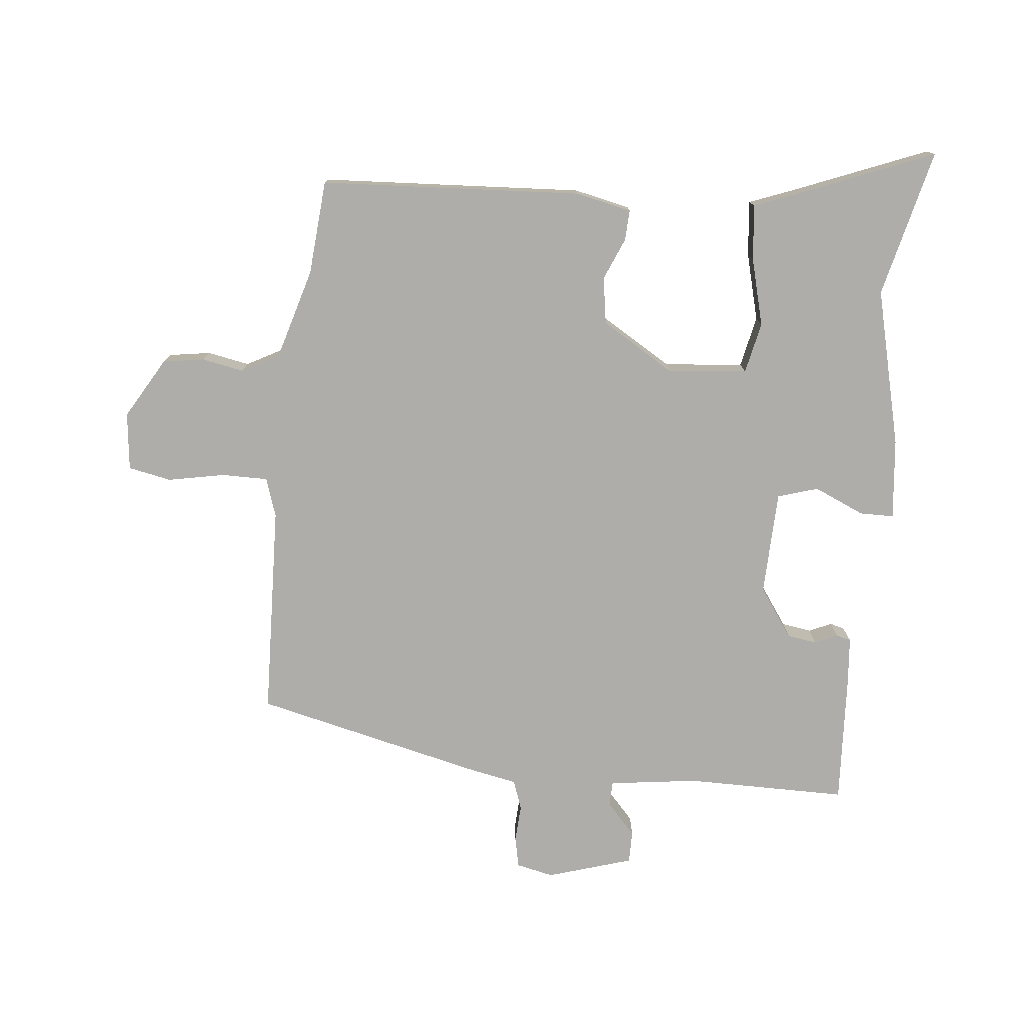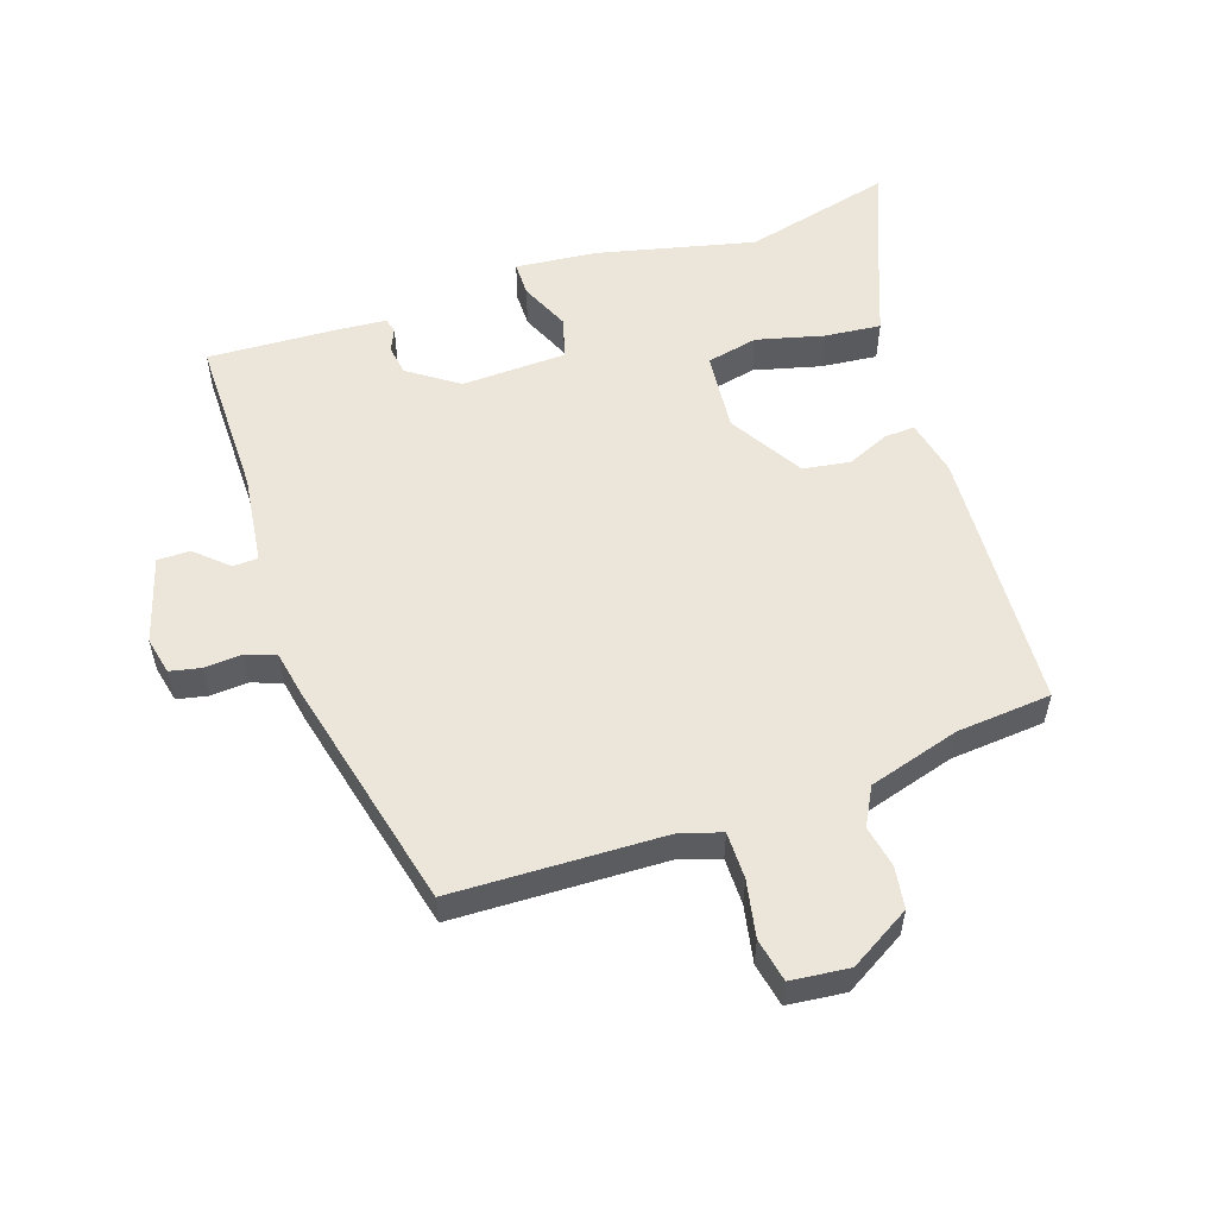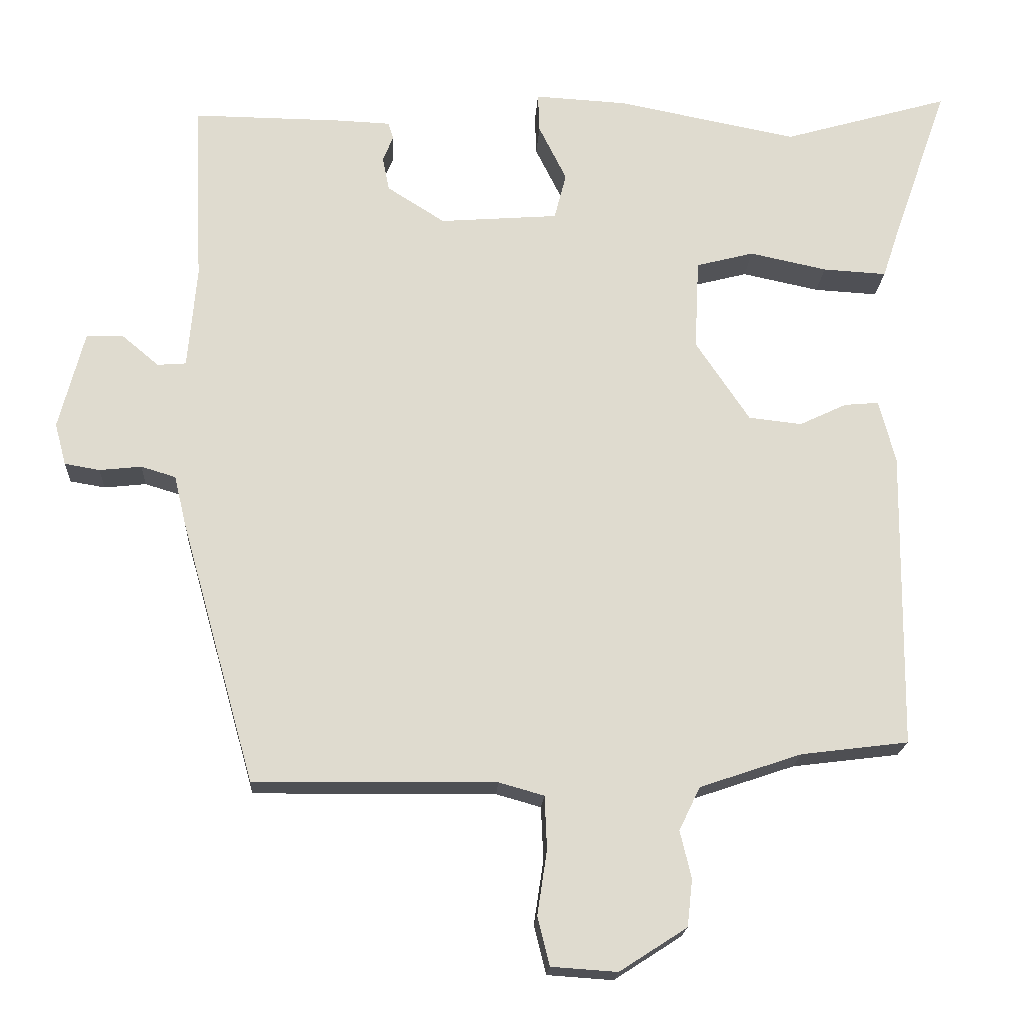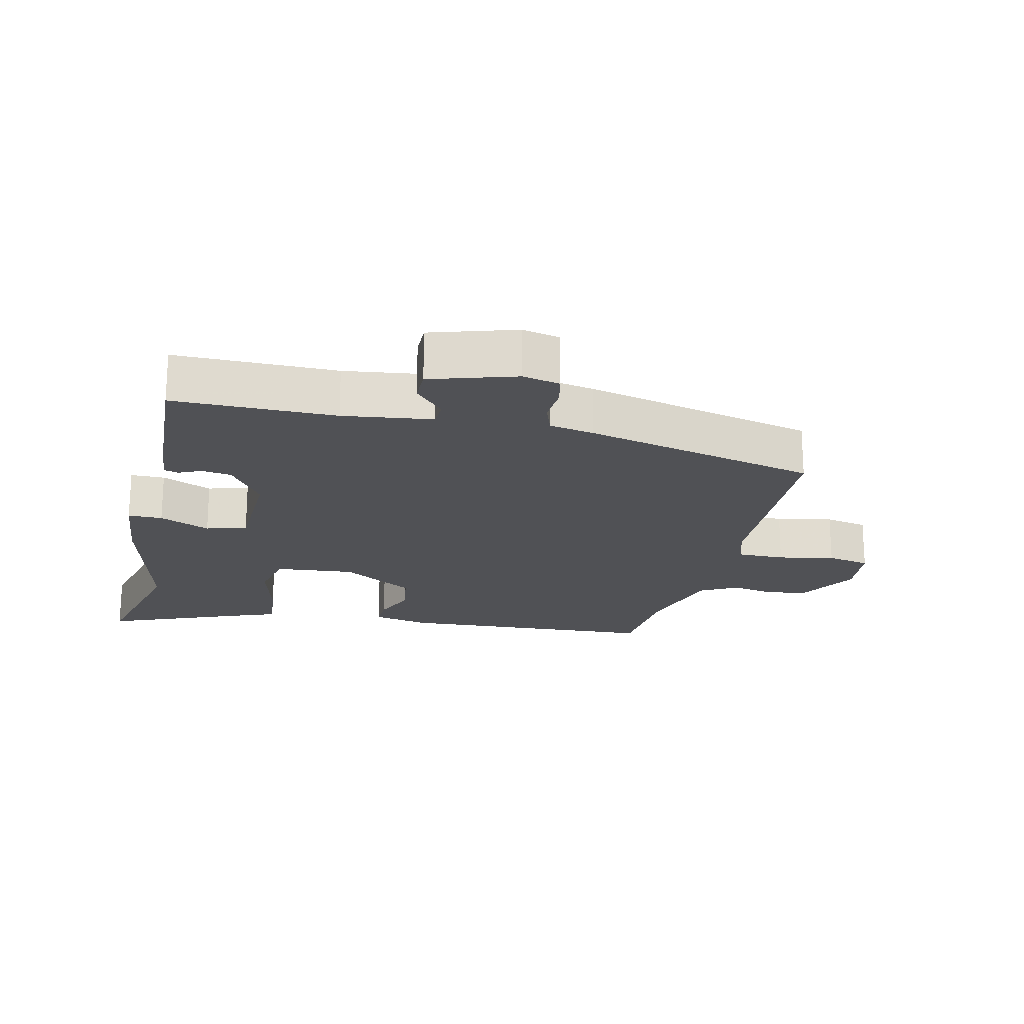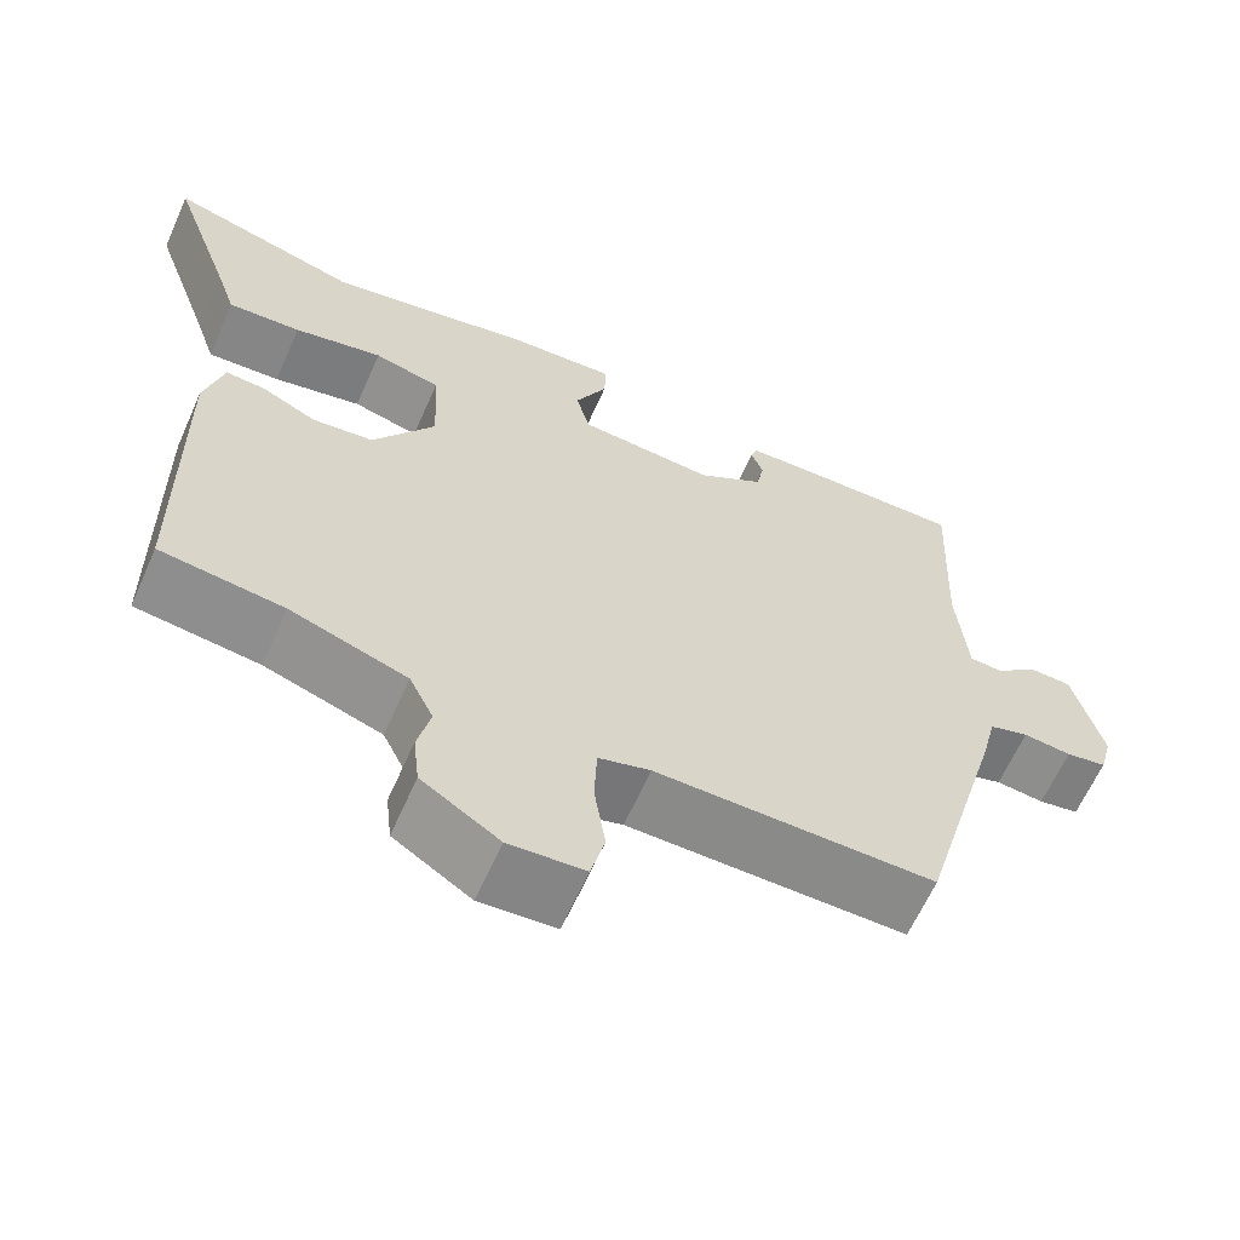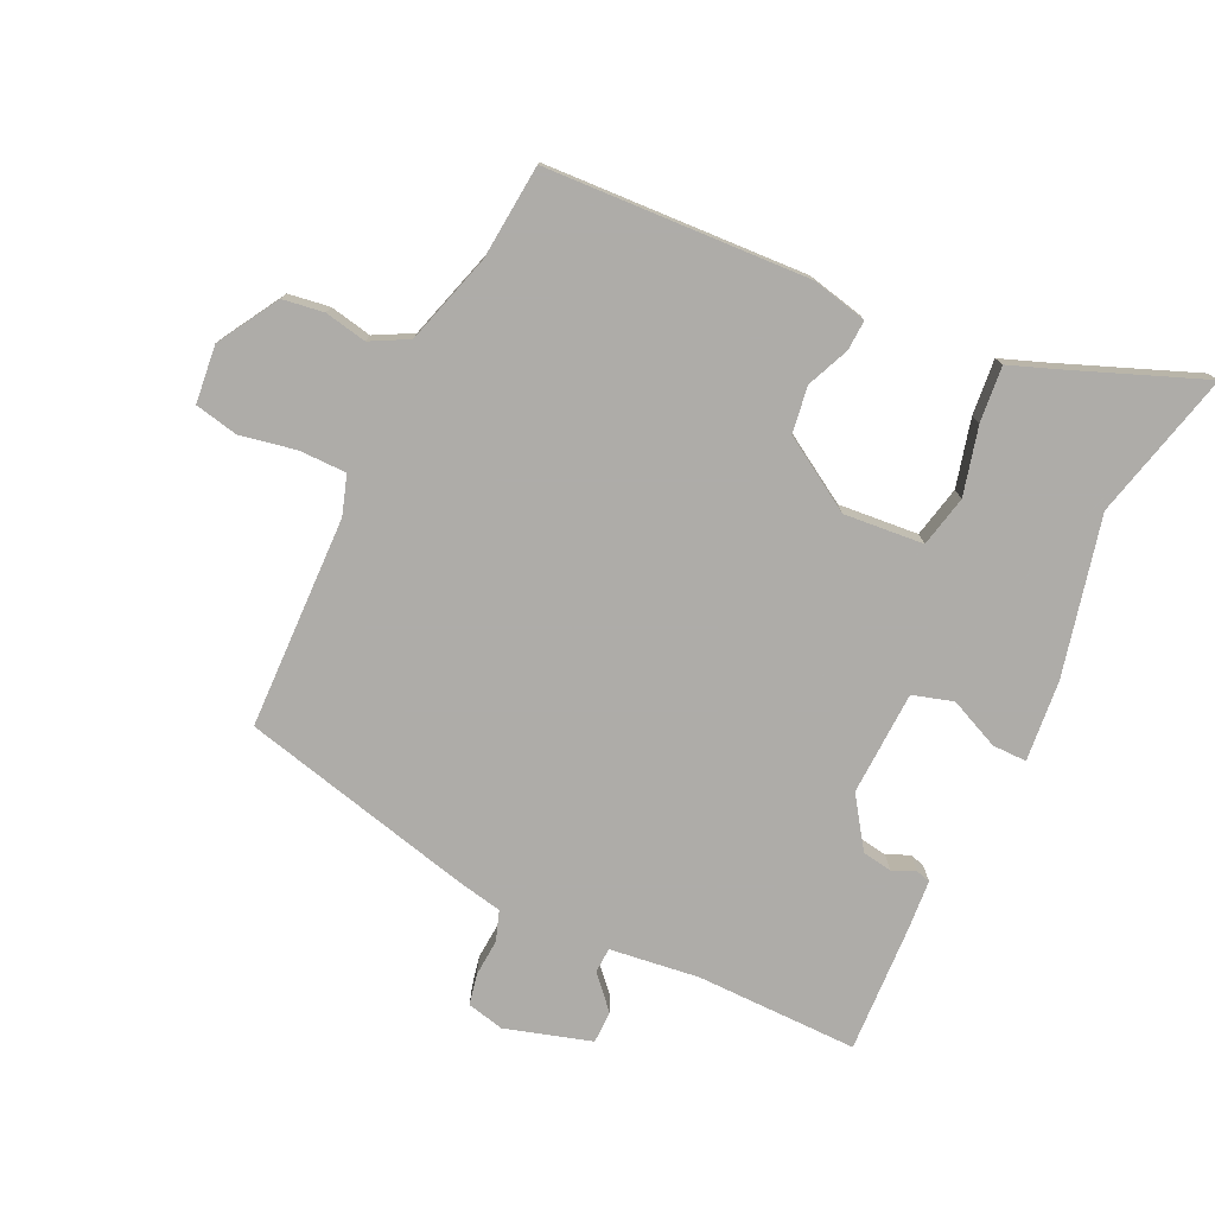
<metadata>
{"format":"obj","ext":"obj","renderer":"f3d","projection":"perspective","resolution":1024,"background":"white","views":[{"elev":-77.1,"azim":-93.2,"up":"+Y"},{"elev":55.4,"azim":163.7,"up":"+Y"},{"elev":-19.1,"azim":176.8,"up":"+Z"},{"elev":-20.2,"azim":79.5,"up":"+Y"},{"elev":-63.2,"azim":-23.9,"up":"+Z"},{"elev":-77.0,"azim":-113.2,"up":"+Y"}]}
</metadata>
<code>
v 0.495 0.07 0.467
v 0.484 0.07 0.222
v 0.496 0.07 0.086
v 0.534 0.07 0.083
v 0.584 0.07 0.125
v 0.633 0.07 0.123
v 0.667 0.07 -0.008
v 0.652 0.07 -0.064
v 0.605 0.07 -0.072
v 0.549 0.07 -0.066
v 0.503 0.07 -0.08
v 0.487 0.07 -0.147
v 0.388 0.07 -0.498
v 0.065 0.07 -0.495
v 0.005 0.07 -0.512
v 0.002 0.07 -0.583
v 0.015 0.07 -0.669
v -0.001 0.07 -0.734
v -0.089 0.07 -0.74
v -0.179 0.07 -0.682
v -0.186 0.07 -0.619
v -0.171 0.07 -0.556
v -0.199 0.07 -0.498
v -0.335 0.07 -0.452
v -0.478 0.07 -0.434
v -0.483 0.07 -0.035
v -0.461 0.07 0.049
v -0.415 0.07 0.045
v -0.352 0.07 0.015
v -0.281 0.07 0.023
v -0.209 0.07 0.131
v -0.215 0.07 0.252
v -0.292 0.07 0.272
v -0.395 0.07 0.25
v -0.48 0.07 0.245
v -0.503 0.07 0.314
v -0.576 0.07 0.522
v -0.354 0.07 0.458
v -0.113 0.07 0.505
v 0.01 0.07 0.512
v 0.008 0.07 0.46
v -0.029 0.07 0.385
v -0.013 0.07 0.323
v 0.145 0.07 0.311
v 0.222 0.07 0.36
v 0.231 0.07 0.405
v 0.217 0.07 0.44
v 0.224 0.07 0.462
v 0.296 0.07 0.465
v 0.495 0 0.467
v 0.484 0 0.222
v 0.496 0 0.086
v 0.534 0 0.083
v 0.584 0 0.125
v 0.633 0 0.123
v 0.667 0 -0.008
v 0.652 0 -0.064
v 0.605 0 -0.072
v 0.549 0 -0.066
v 0.503 0 -0.08
v 0.487 0 -0.147
v 0.388 0 -0.498
v 0.065 0 -0.495
v 0.005 0 -0.512
v 0.002 0 -0.583
v 0.015 0 -0.669
v -0.001 0 -0.734
v -0.089 0 -0.74
v -0.179 0 -0.682
v -0.186 0 -0.619
v -0.171 0 -0.556
v -0.199 0 -0.498
v -0.335 0 -0.452
v -0.478 0 -0.434
v -0.483 0 -0.035
v -0.461 0 0.049
v -0.415 0 0.045
v -0.352 0 0.015
v -0.281 0 0.023
v -0.209 0 0.131
v -0.215 0 0.252
v -0.292 0 0.272
v -0.395 0 0.25
v -0.48 0 0.245
v -0.503 0 0.314
v -0.576 0 0.522
v -0.354 0 0.458
v -0.113 0 0.505
v 0.01 0 0.512
v 0.008 0 0.46
v -0.029 0 0.385
v -0.013 0 0.323
v 0.145 0 0.311
v 0.222 0 0.36
v 0.231 0 0.405
v 0.217 0 0.44
v 0.224 0 0.462
v 0.296 0 0.465
f 49 1 2
f 48 49 2
f 47 48 2
f 46 47 2
f 45 46 2 3
f 44 45 3
f 43 44 3
f 40 41 42
f 39 40 42
f 38 39 42
f 38 42 43
f 36 37 38 43
f 33 34 35 36
f 33 36 43
f 32 33 43 3
f 27 28 29
f 26 27 29
f 25 26 29
f 24 25 29
f 23 24 29 30
f 22 23 30 31
f 20 21 22
f 19 20 22
f 18 19 22
f 17 18 22
f 16 17 22
f 22 31 32
f 16 22 32
f 15 16 32
f 11 12 13 14
f 8 9 10
f 7 8 10
f 6 7 10
f 5 6 10
f 4 5 10
f 3 4 10 11
f 14 15 32
f 11 14 32
f 3 11 32
f 51 50 98
f 51 98 97
f 51 97 96
f 51 96 95
f 52 51 95 94
f 52 94 93
f 52 93 92
f 91 90 89
f 91 89 88
f 91 88 87
f 92 91 87
f 92 87 86 85
f 85 84 83 82
f 92 85 82
f 52 92 82 81
f 78 77 76
f 78 76 75
f 78 75 74
f 78 74 73
f 79 78 73 72
f 80 79 72 71
f 71 70 69
f 71 69 68
f 71 68 67
f 71 67 66
f 71 66 65
f 81 80 71
f 81 71 65
f 81 65 64
f 63 62 61 60
f 59 58 57
f 59 57 56
f 59 56 55
f 59 55 54
f 59 54 53
f 60 59 53 52
f 81 64 63
f 81 63 60
f 81 60 52
f 1 50 51 2
f 2 51 52 3
f 3 52 53 4
f 4 53 54 5
f 5 54 55 6
f 6 55 56 7
f 7 56 57 8
f 8 57 58 9
f 9 58 59 10
f 10 59 60 11
f 11 60 61 12
f 12 61 62 13
f 13 62 63 14
f 14 63 64 15
f 15 64 65 16
f 16 65 66 17
f 17 66 67 18
f 18 67 68 19
f 19 68 69 20
f 20 69 70 21
f 21 70 71 22
f 22 71 72 23
f 23 72 73 24
f 24 73 74 25
f 25 74 75 26
f 26 75 76 27
f 27 76 77 28
f 28 77 78 29
f 29 78 79 30
f 30 79 80 31
f 31 80 81 32
f 32 81 82 33
f 33 82 83 34
f 34 83 84 35
f 35 84 85 36
f 36 85 86 37
f 37 86 87 38
f 38 87 88 39
f 39 88 89 40
f 40 89 90 41
f 41 90 91 42
f 42 91 92 43
f 43 92 93 44
f 44 93 94 45
f 45 94 95 46
f 46 95 96 47
f 47 96 97 48
f 48 97 98 49
f 49 98 50 1

</code>
